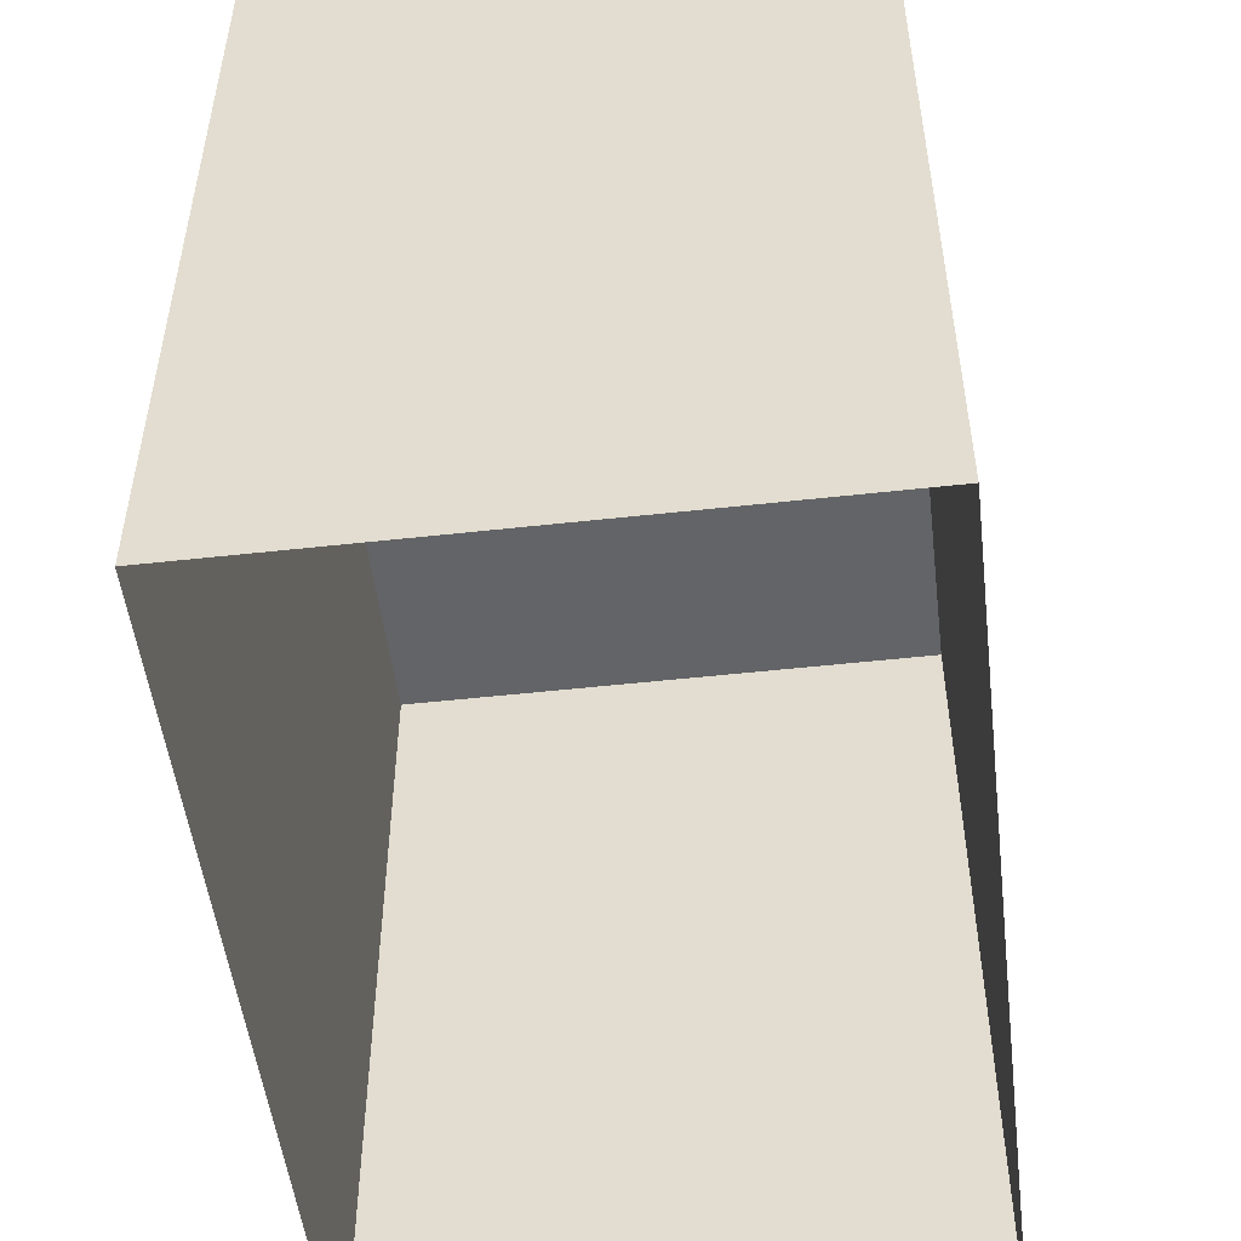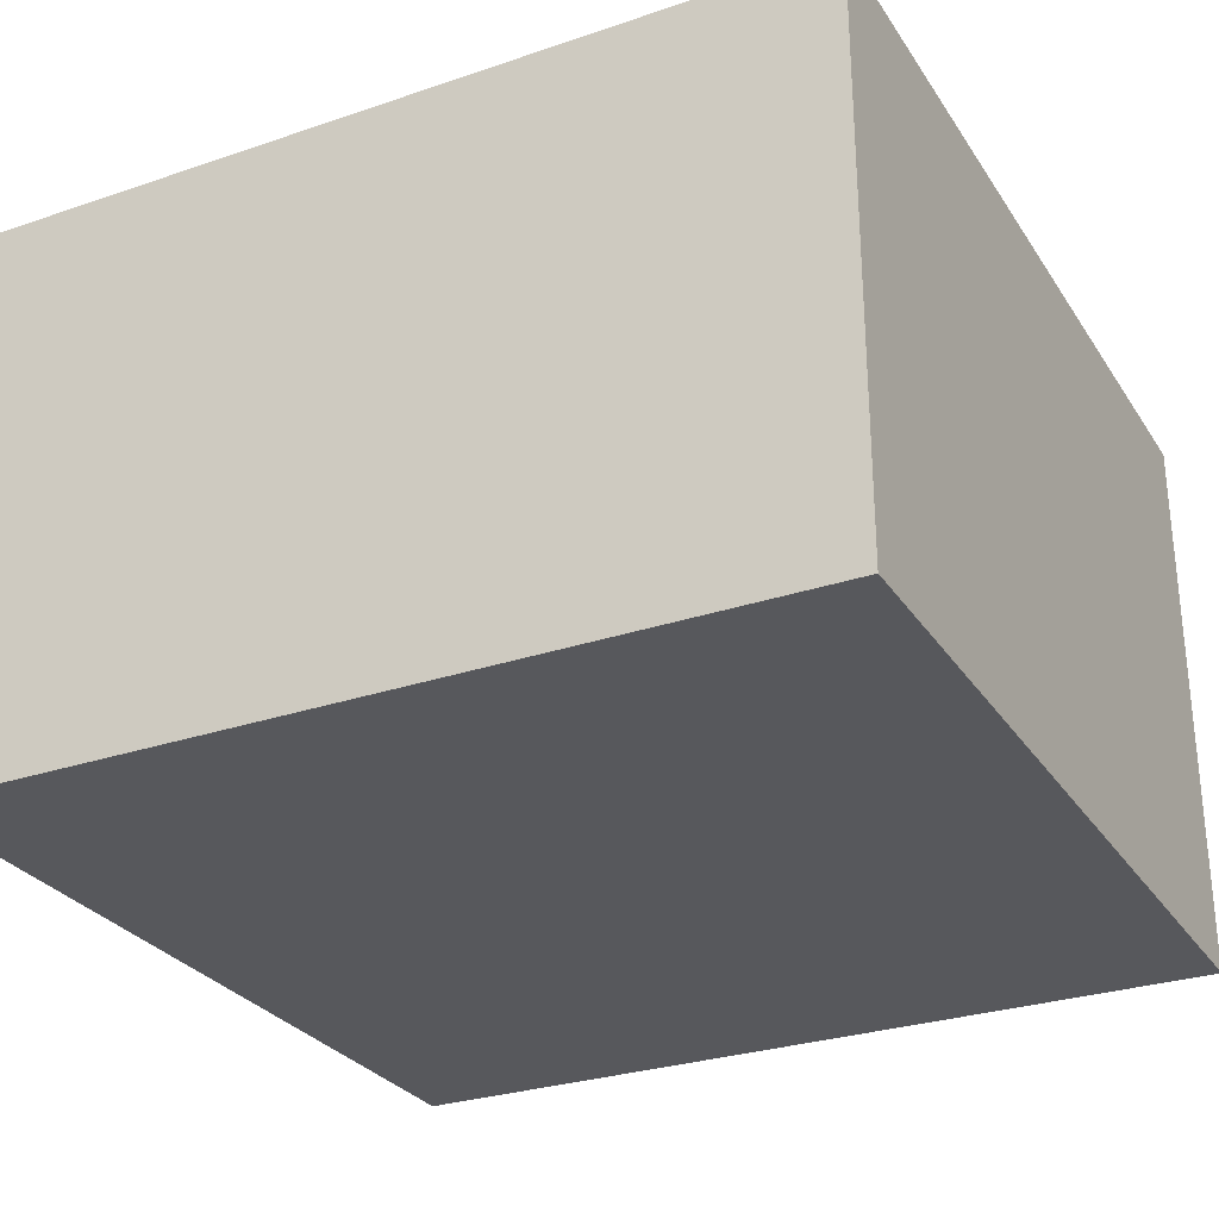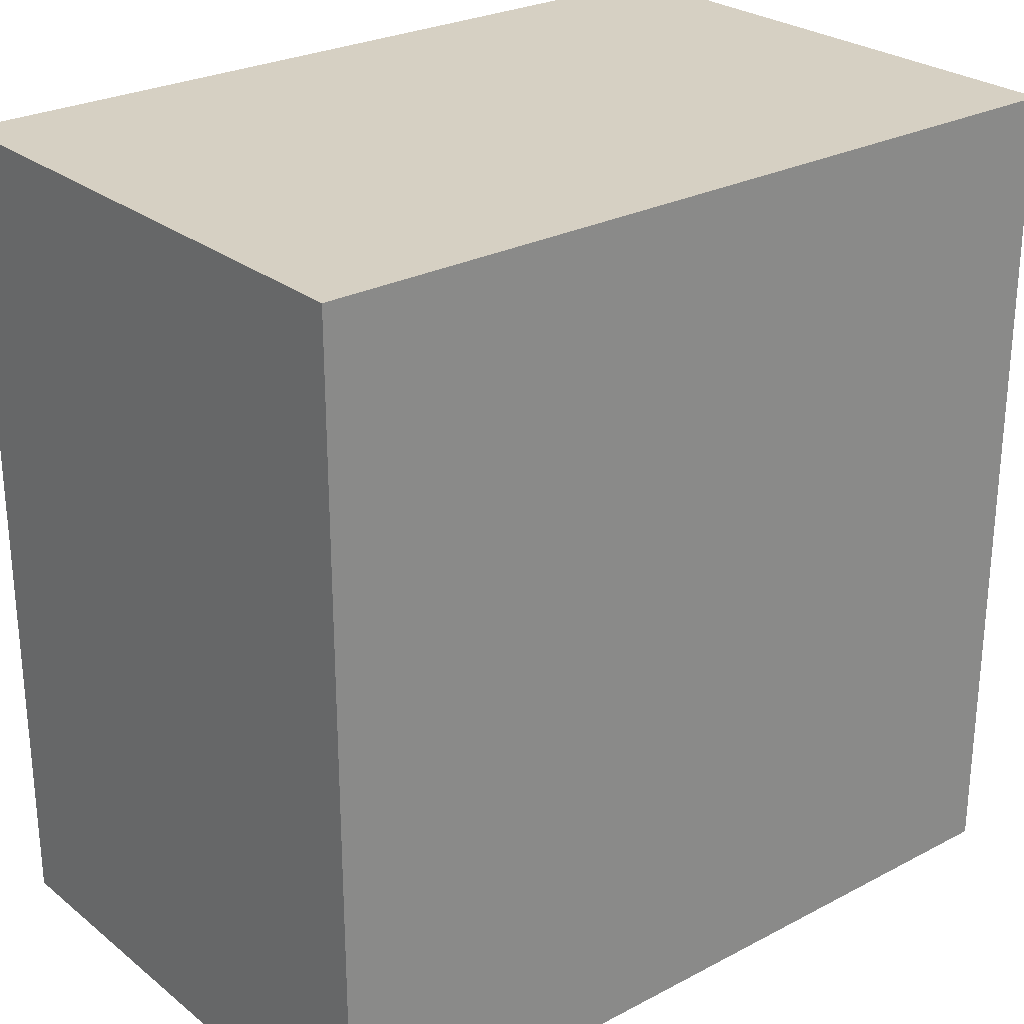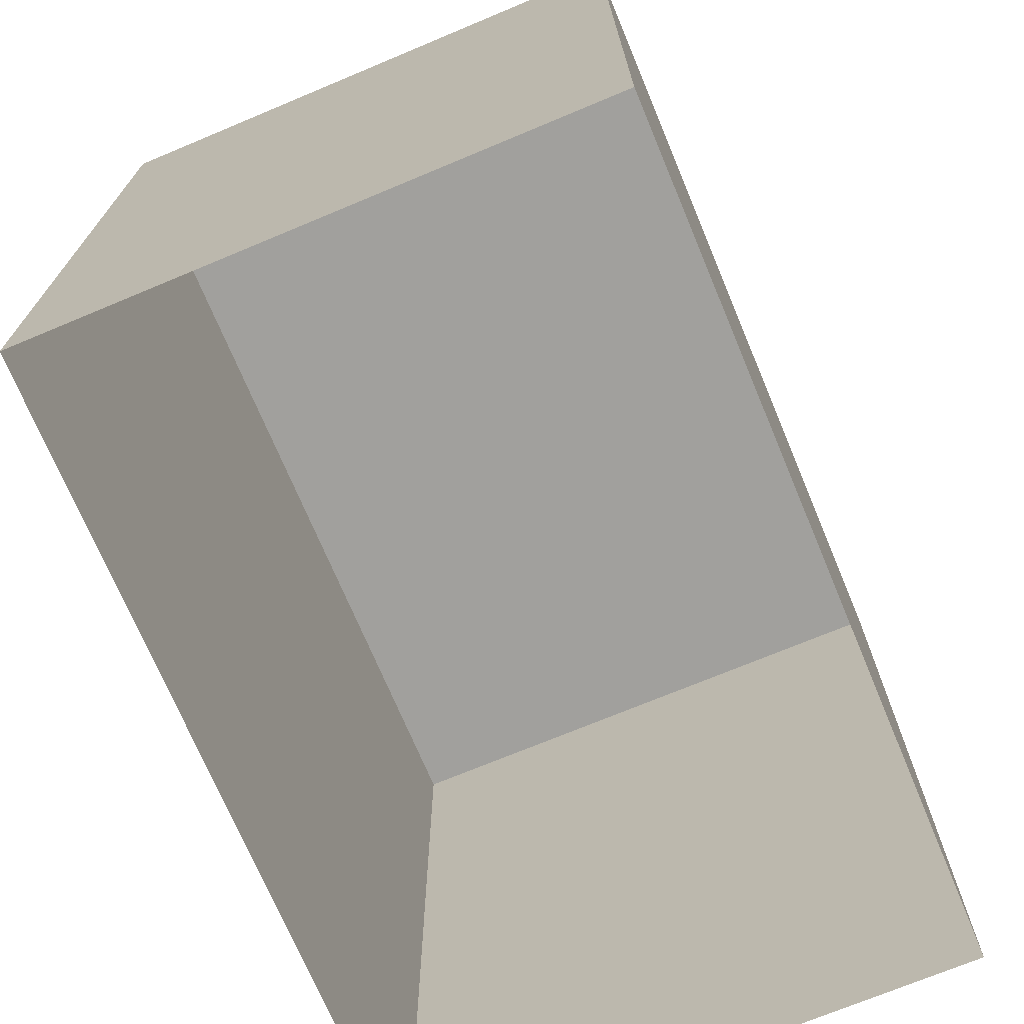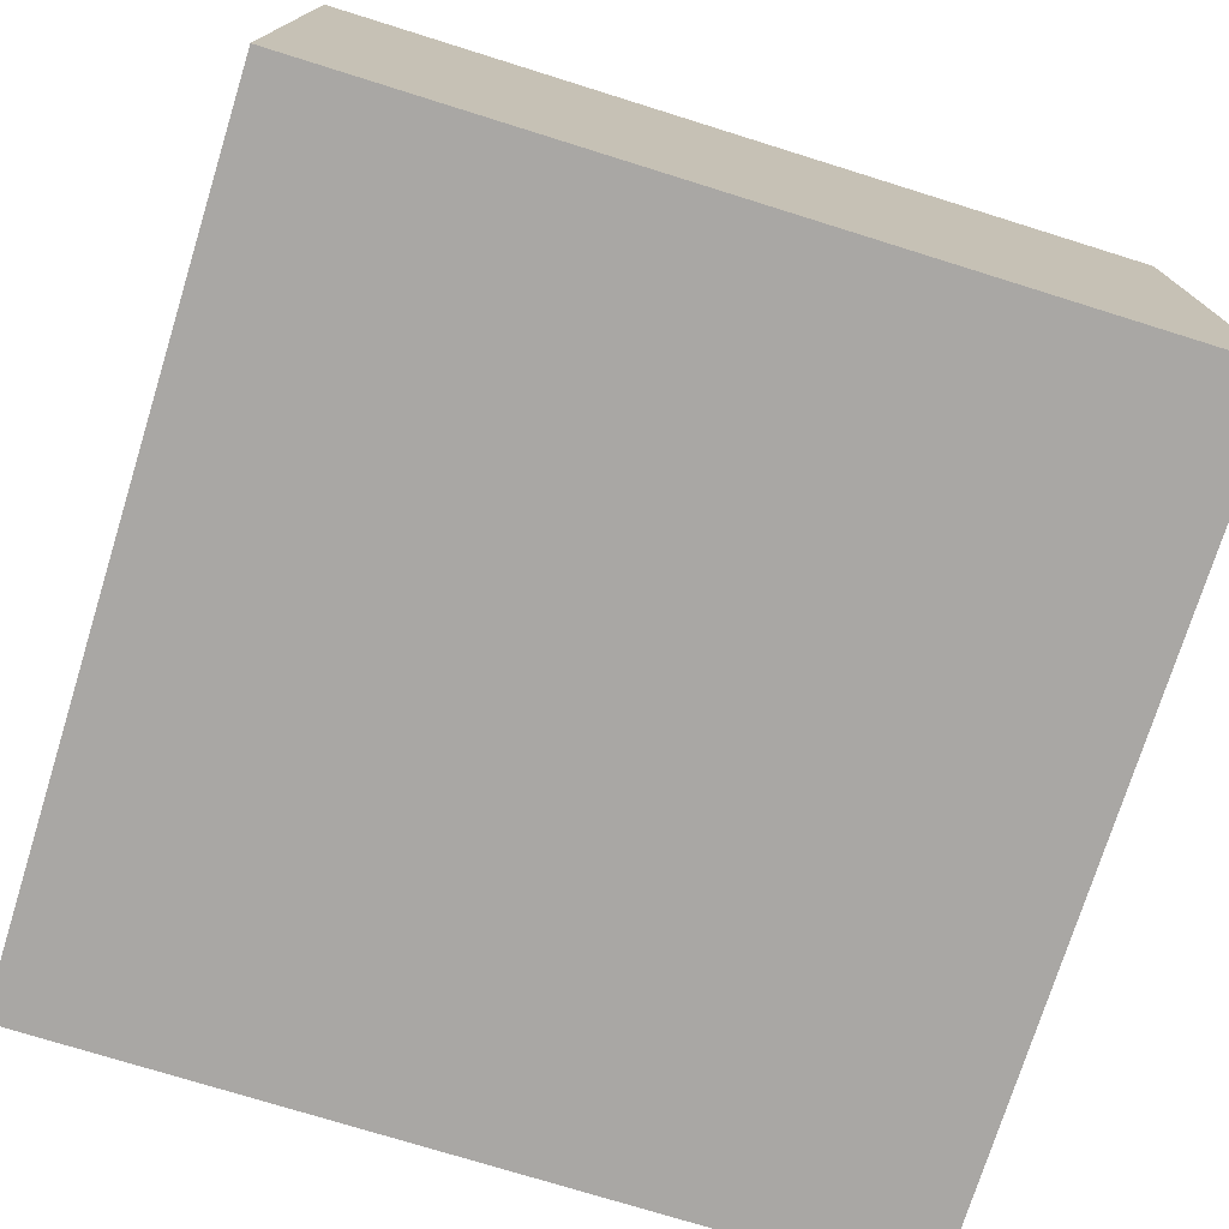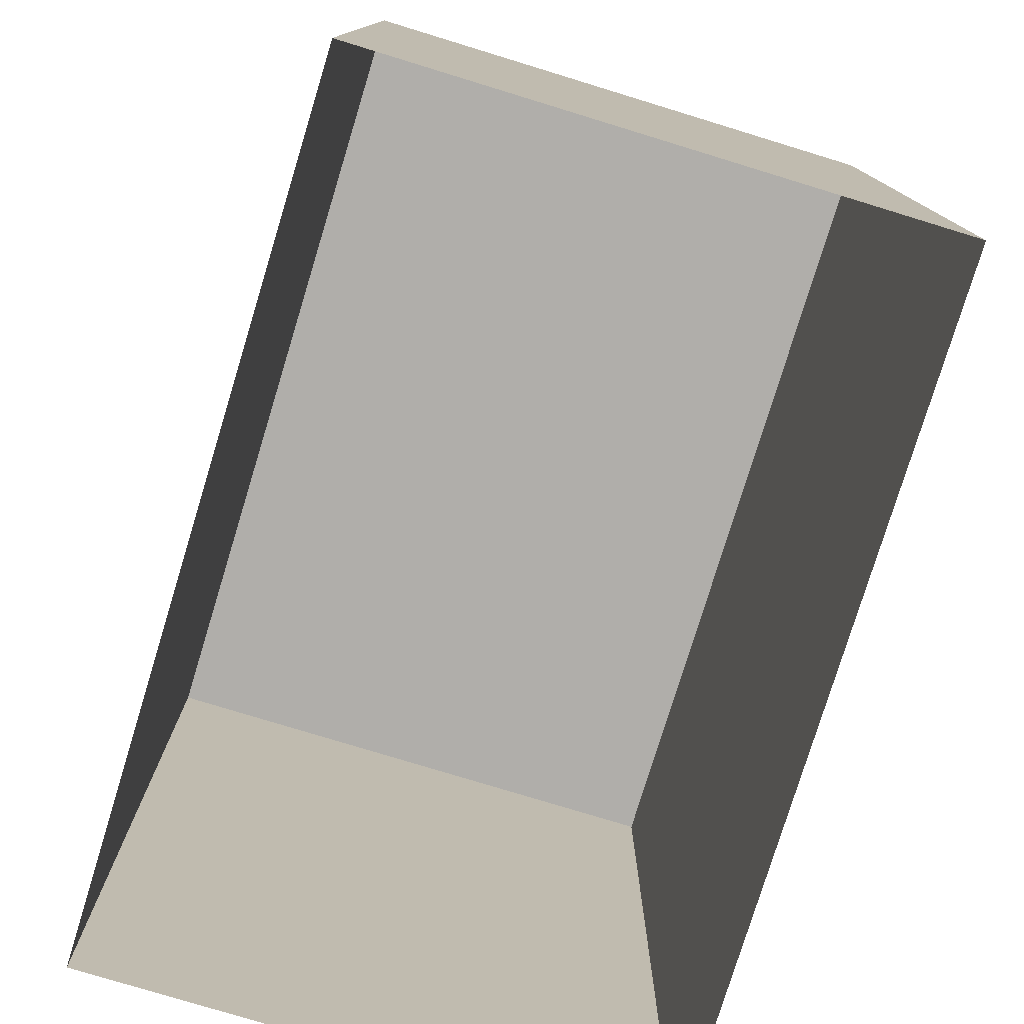
<metadata>
{"format":"obj","ext":"obj","renderer":"f3d","projection":"perspective","resolution":1024,"background":"white","views":[{"elev":-51.2,"azim":96.9,"up":"+Y"},{"elev":-28.7,"azim":-153.1,"up":"+Z"},{"elev":26.5,"azim":140.6,"up":"+Y"},{"elev":-71.6,"azim":112.7,"up":"+Y"},{"elev":-74.8,"azim":-107.3,"up":"+Z"},{"elev":-77.9,"azim":-107.0,"up":"+Y"}]}
</metadata>
<code>
g royale_city_buildings_mesh_19
v 2.805 -4.095e-05 28.65
v 2.805 15 28.65
v 17.79 15 28.65
v 17.79 -4.095e-05 28.65
v 17.79 -4.095e-05 28.65
v 17.79 15 28.65
v 17.79 15 18.62
v 17.79 -4.095e-05 18.62
v 17.79 -4.095e-05 18.62
v 17.79 15 18.62
v 2.805 15 18.62
v 2.805 -4.095e-05 18.62
v 2.805 -4.095e-05 18.62
v 2.805 15 18.62
v 2.805 15 28.65
v 2.805 -4.095e-05 28.65
v 17.79 15 18.62
v 17.79 15 28.65
v 2.805 15 28.65
v 2.805 15 18.62
g royale_city_buildings_mesh_19_0
f 3 2 1
f 4 3 1
f 7 6 5
f 8 7 5
f 11 10 9
f 12 11 9
f 15 14 13
f 16 15 13
g royale_city_buildings_mesh_19_1
f 19 18 17
f 20 19 17

</code>
